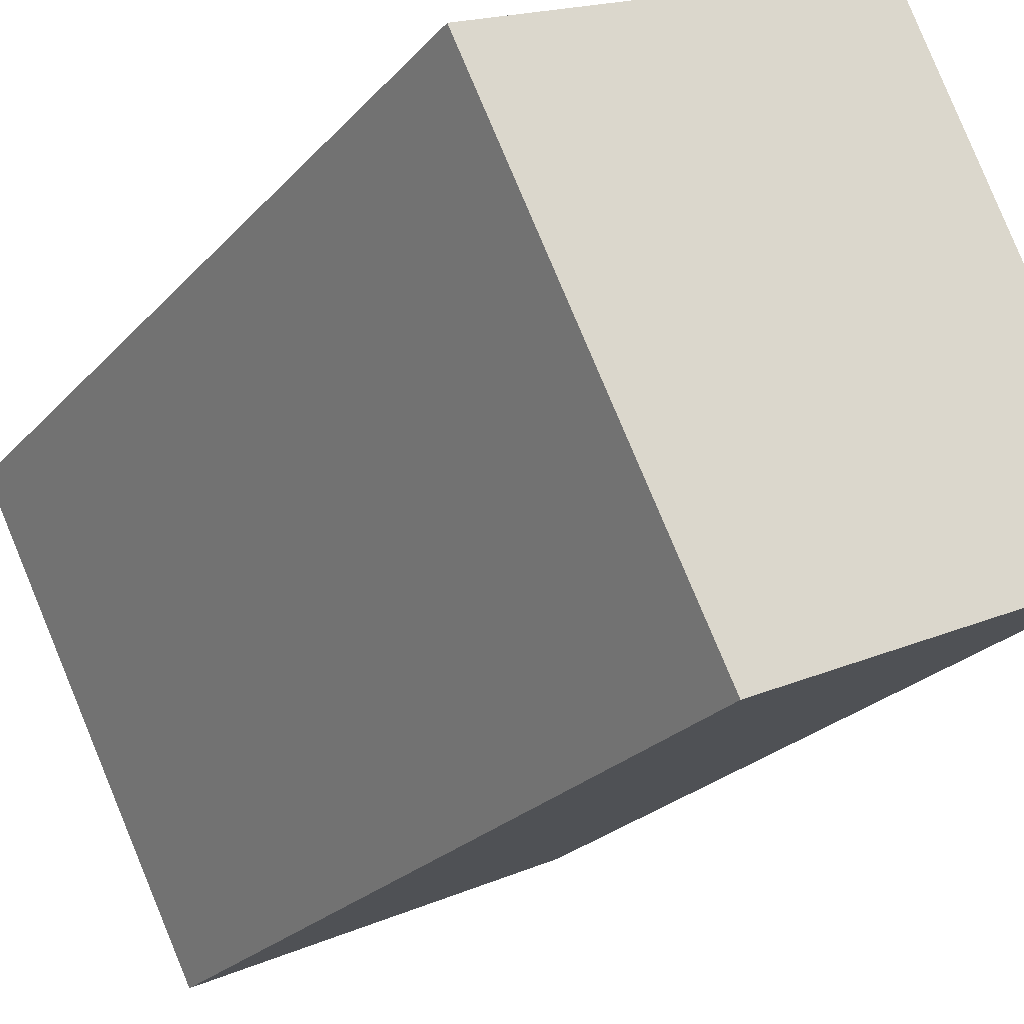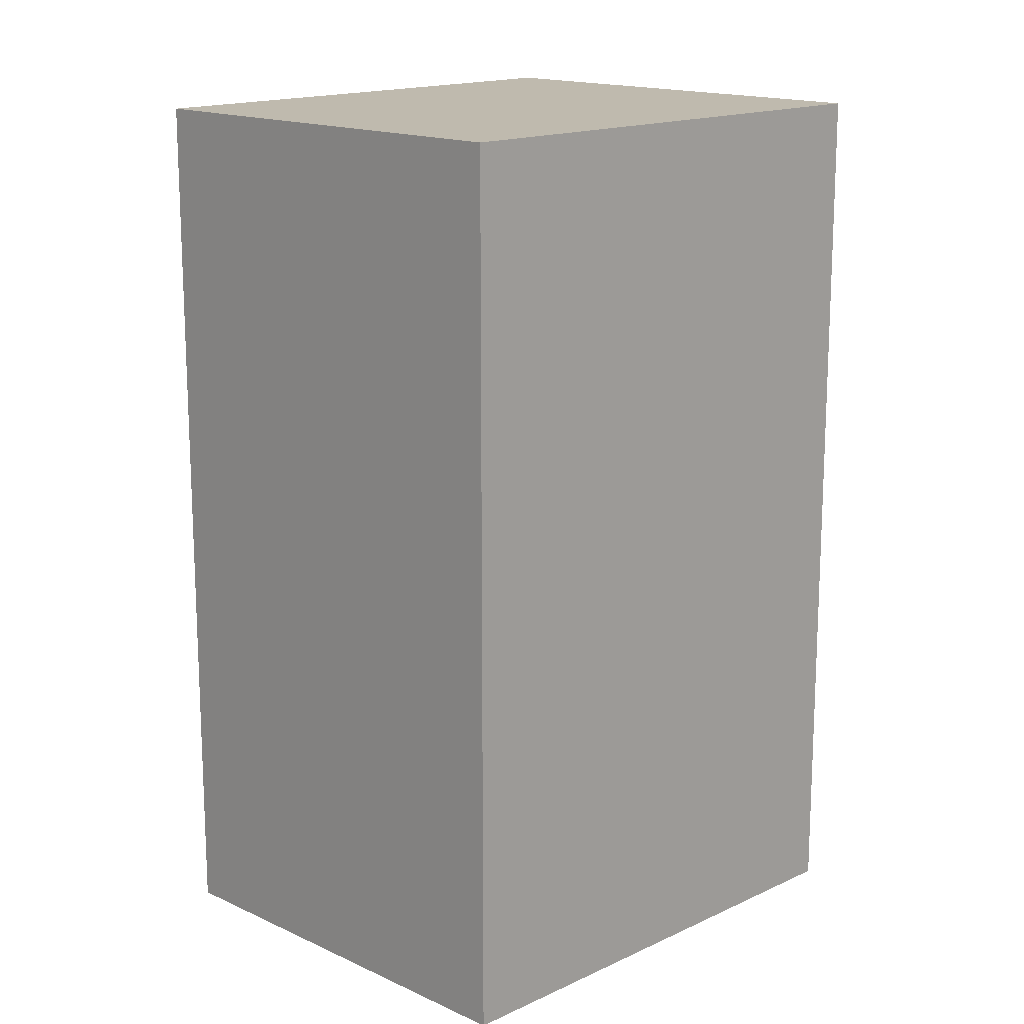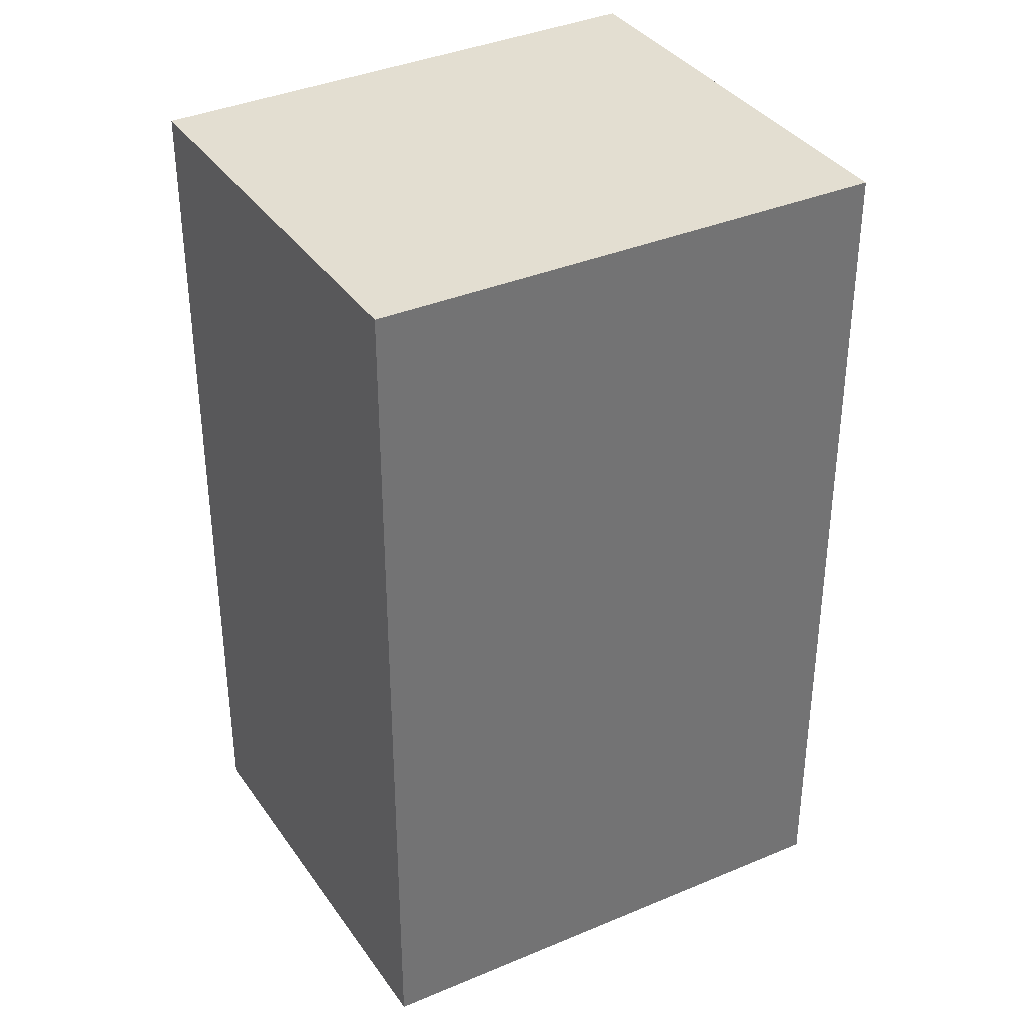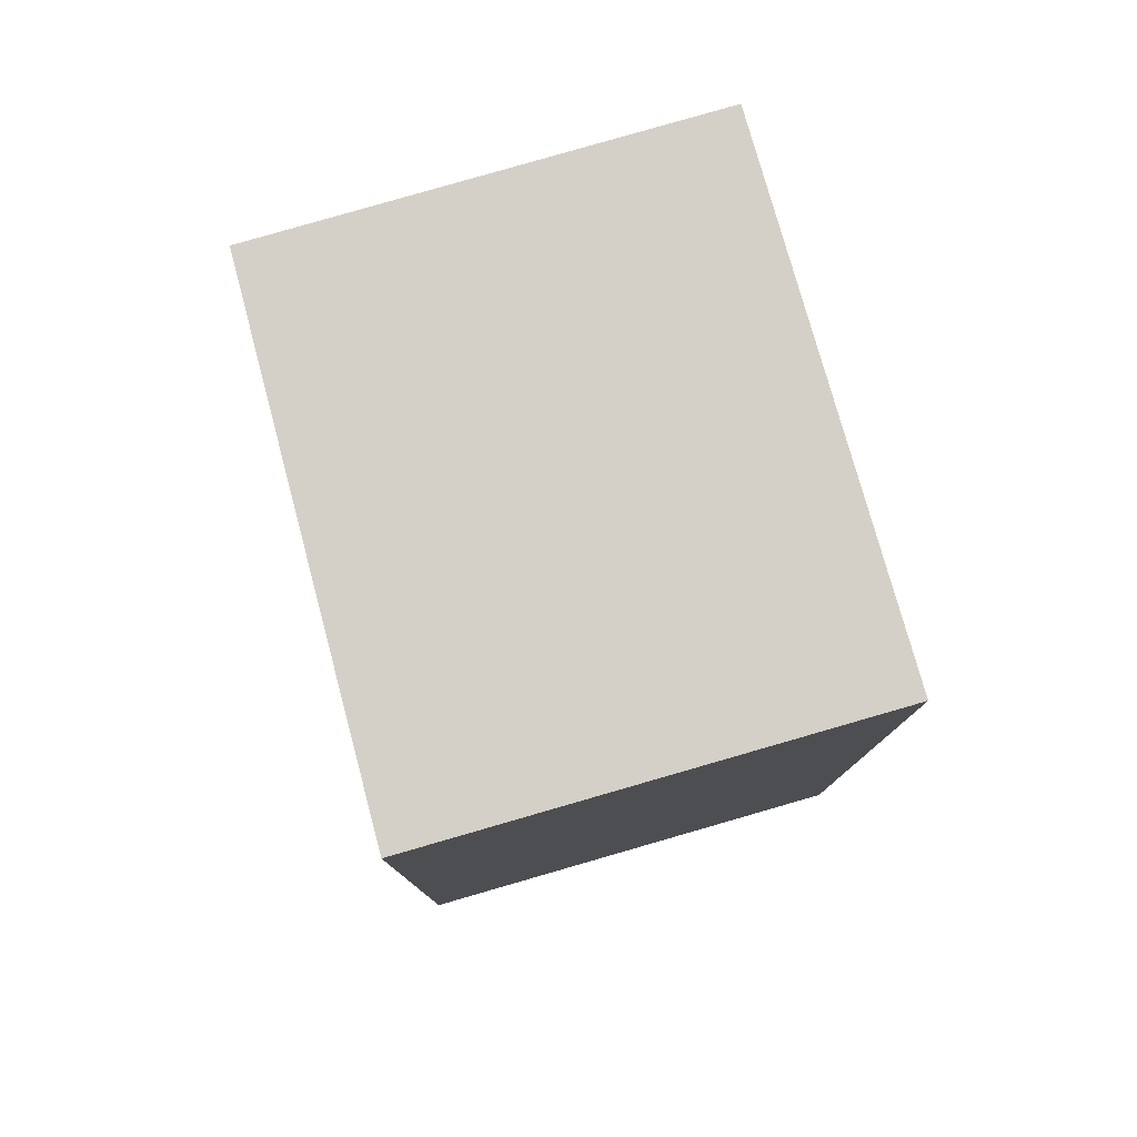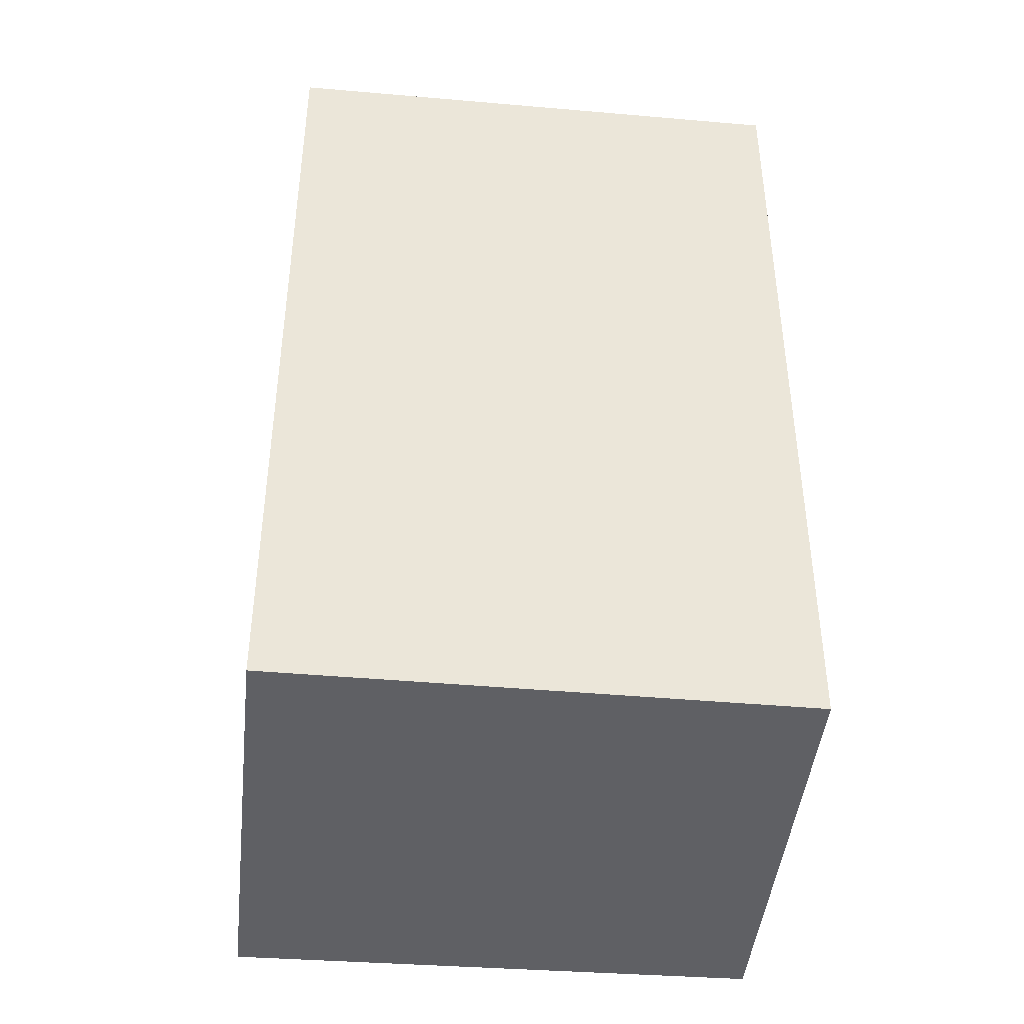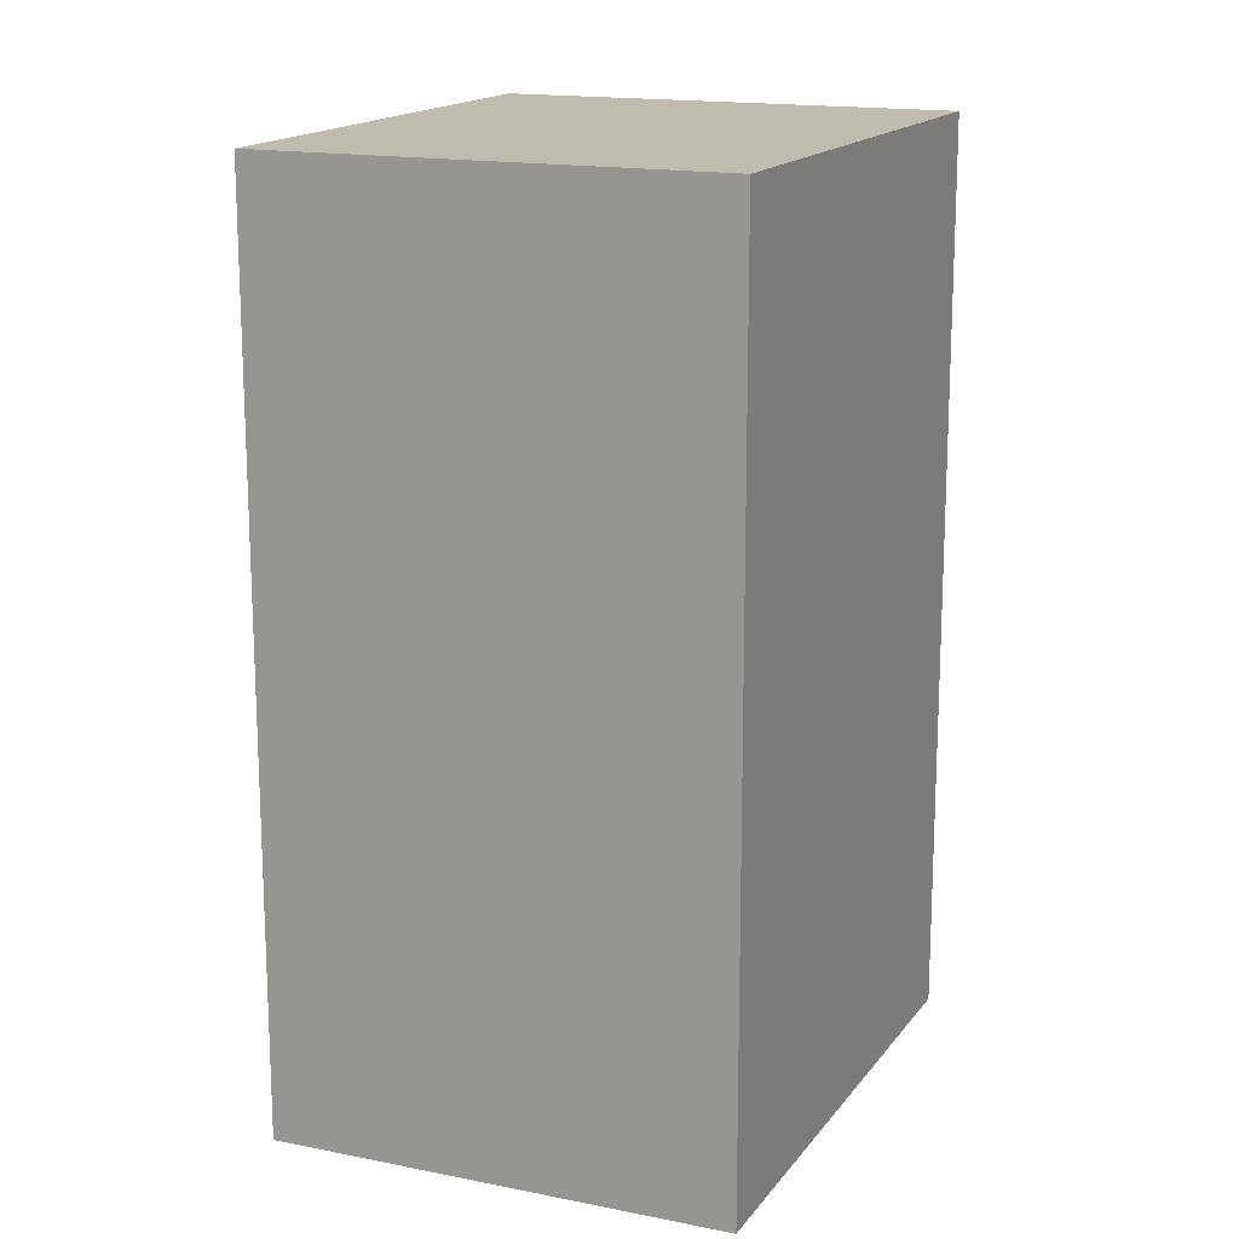
<metadata>
{"format":"obj","ext":"obj","renderer":"f3d","projection":"perspective","resolution":1024,"background":"white","views":[{"elev":-24.3,"azim":-30.9,"up":"+Z"},{"elev":15.8,"azim":-161.1,"up":"+Y"},{"elev":36.3,"azim":-145.5,"up":"+Y"},{"elev":79.9,"azim":-41.4,"up":"+Y"},{"elev":-44.4,"azim":58.7,"up":"+Y"},{"elev":16.2,"azim":177.4,"up":"+Y"}]}
</metadata>
<code>
v  1.951 7.334 -3.876
v  3.414 7.334 1.615
v  5.279 7.334 -2.31
v  0 7.334 4.491e-16
v  5.279 1.414e-16 -2.31
v  1.951 2.373e-16 -3.876
v  0 0 0
v  3.414 -9.889e-17 1.615
g defaultobject
f 1 2 3
f 2 1 4
f 5 1 3
f 1 5 6
f 6 4 1
f 4 6 7
f 7 2 4
f 2 7 8
f 8 3 2
f 3 8 5
f 8 6 5
f 6 8 7

</code>
